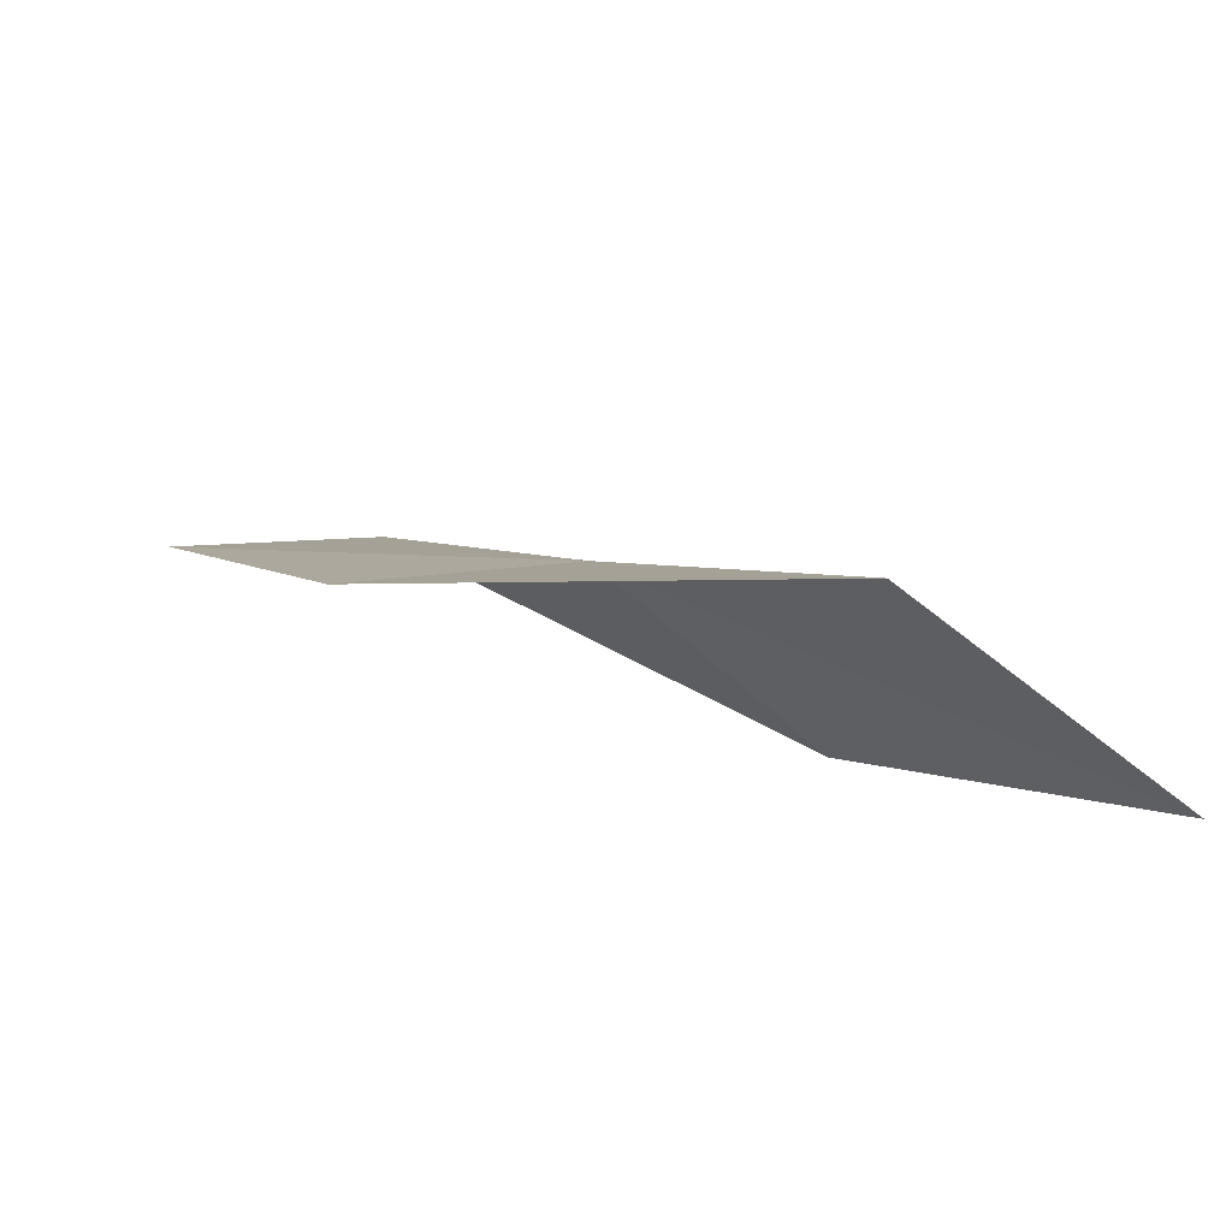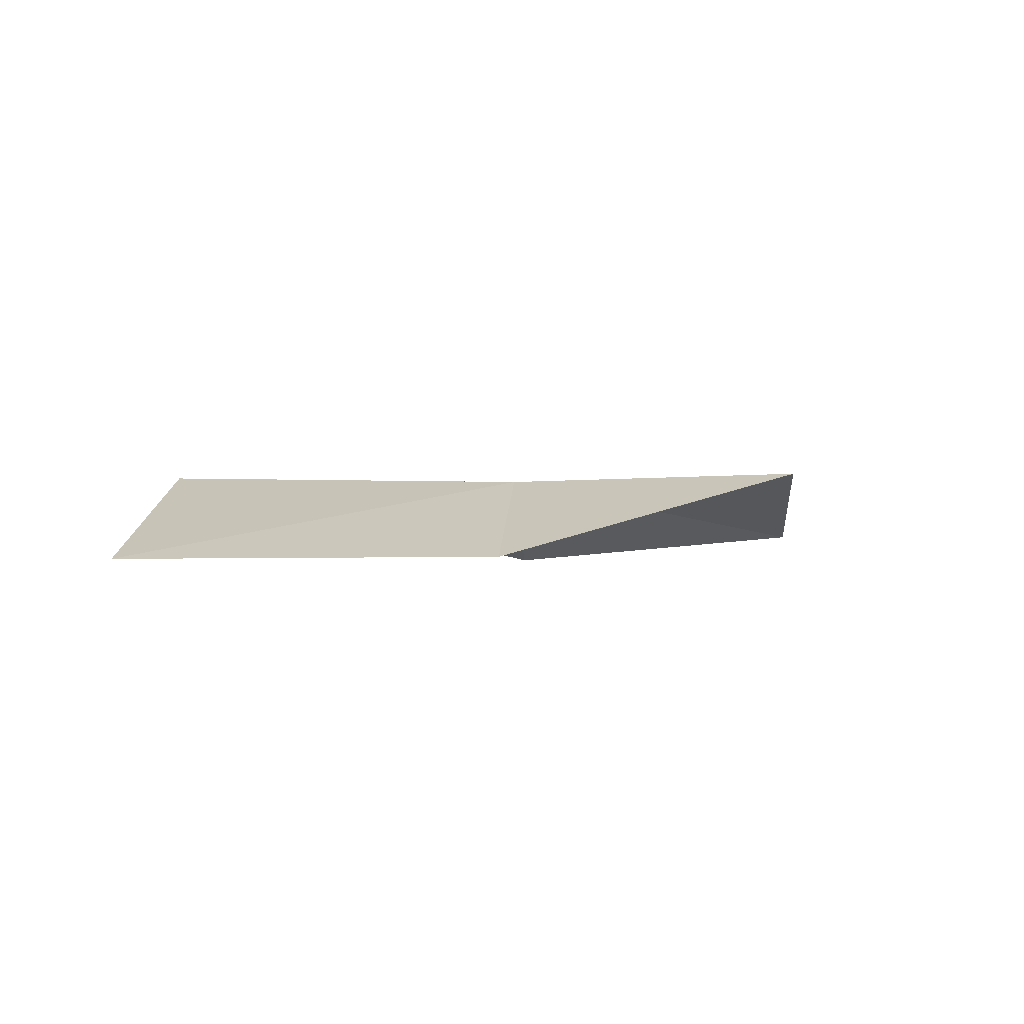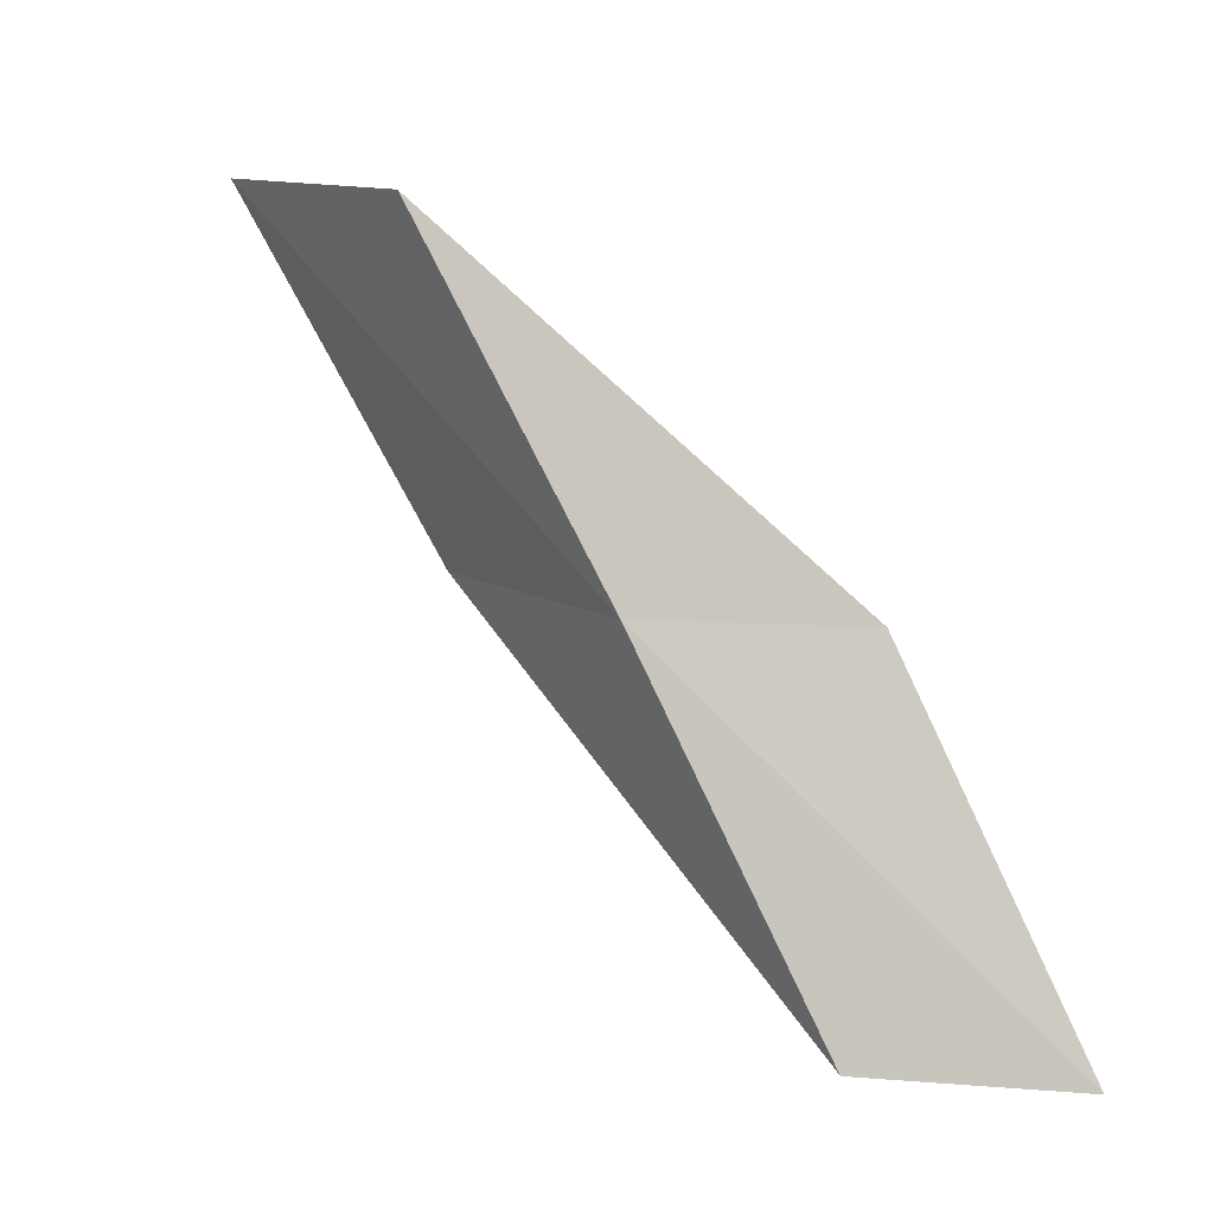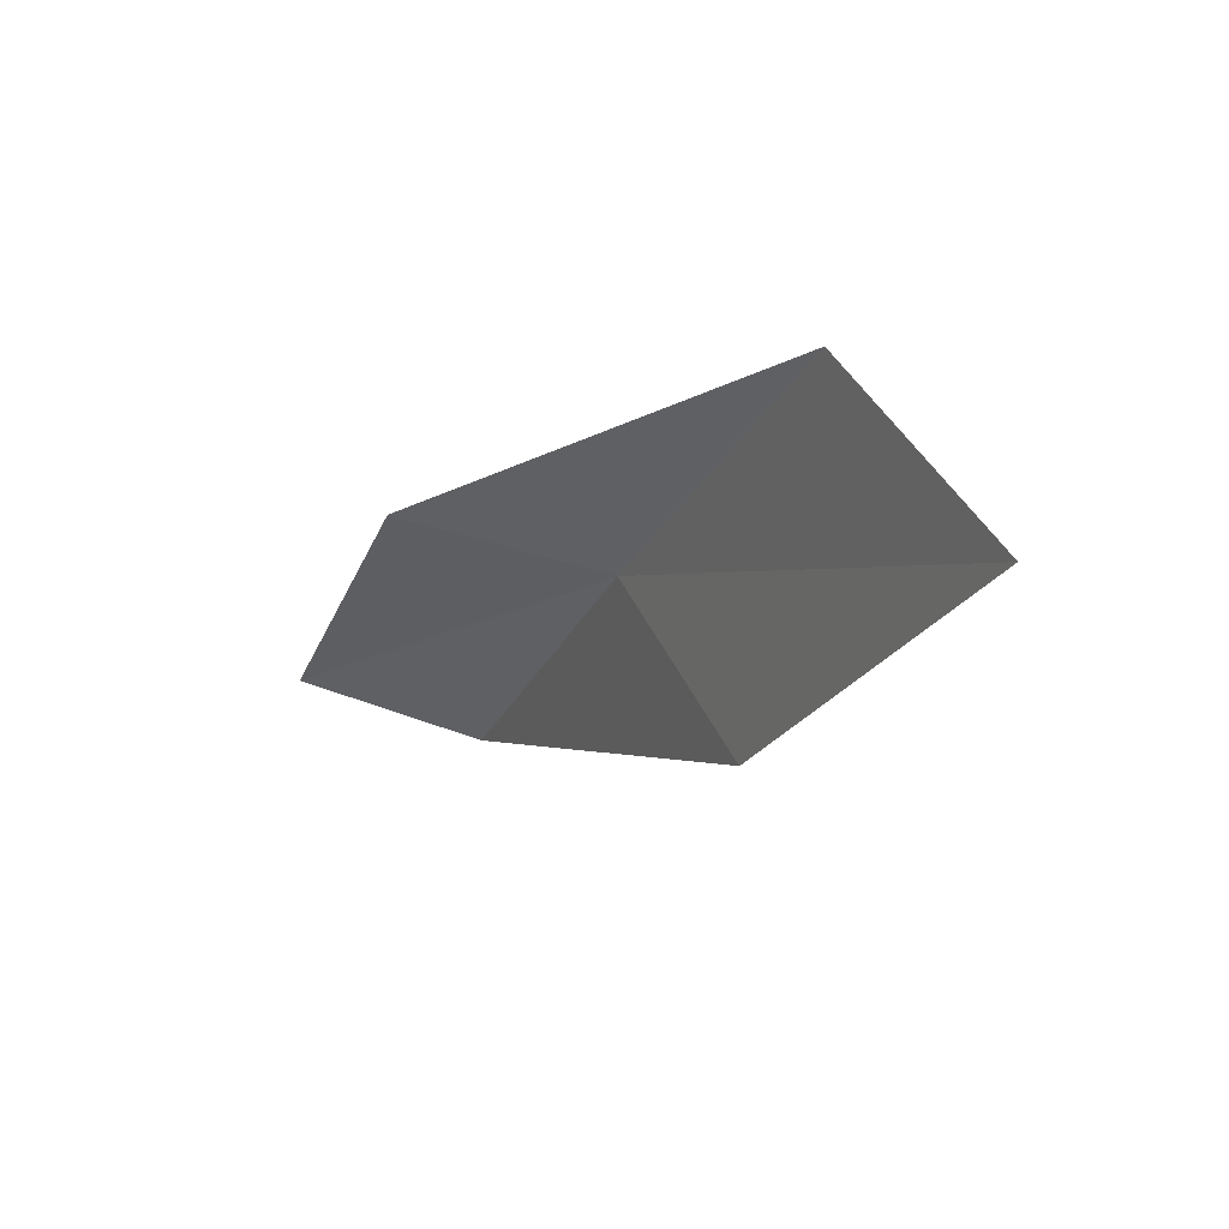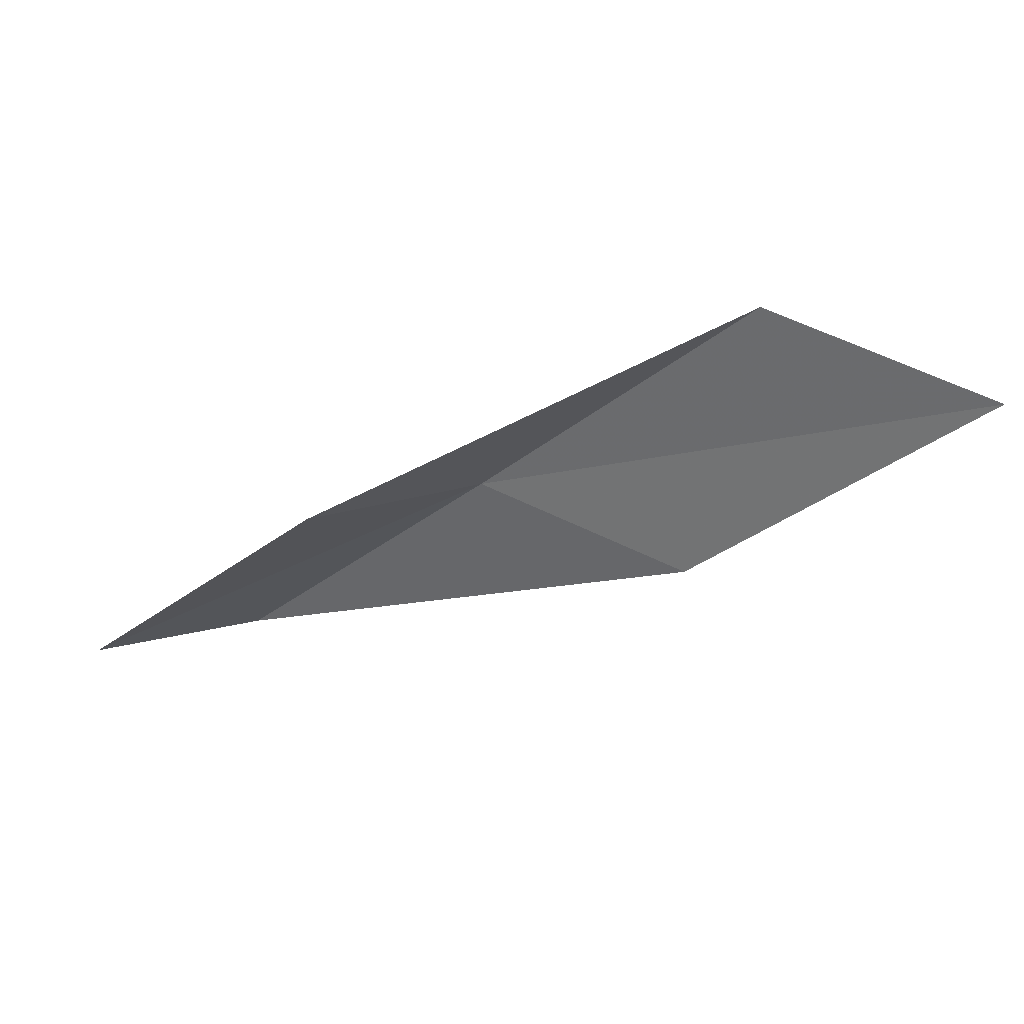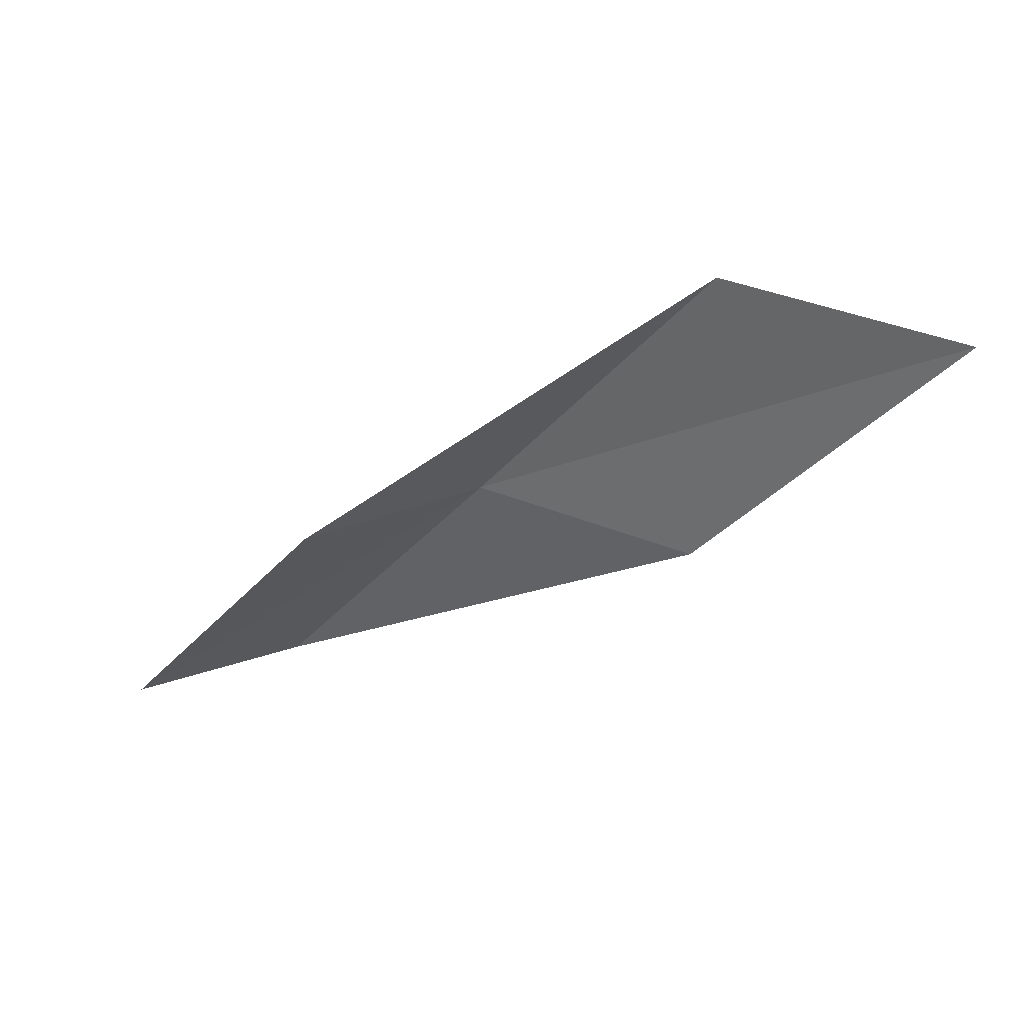
<metadata>
{"format":"obj","ext":"obj","renderer":"f3d","projection":"perspective","resolution":1024,"background":"white","views":[{"elev":79.9,"azim":19.6,"up":"+Z"},{"elev":-1.6,"azim":93.9,"up":"+Y"},{"elev":11.8,"azim":-147.1,"up":"+Z"},{"elev":38.9,"azim":48.2,"up":"+Z"},{"elev":-40.8,"azim":-12.7,"up":"+Y"},{"elev":-41.8,"azim":-3.8,"up":"+Y"}]}
</metadata>
<code>
v 26.79 -39.8 56.66
v 24.28 -40.96 56.66
v 29.67 -39.87 61.02
v 32.96 -40.97 61.02
v 29.85 -40.93 56.66
v 21.55 -40.56 52.3
v 23.98 -39.56 52.3
f 1 3 2
f 1 5 4
f 1 4 3
f 1 6 7
f 1 2 6
f 1 7 5

</code>
